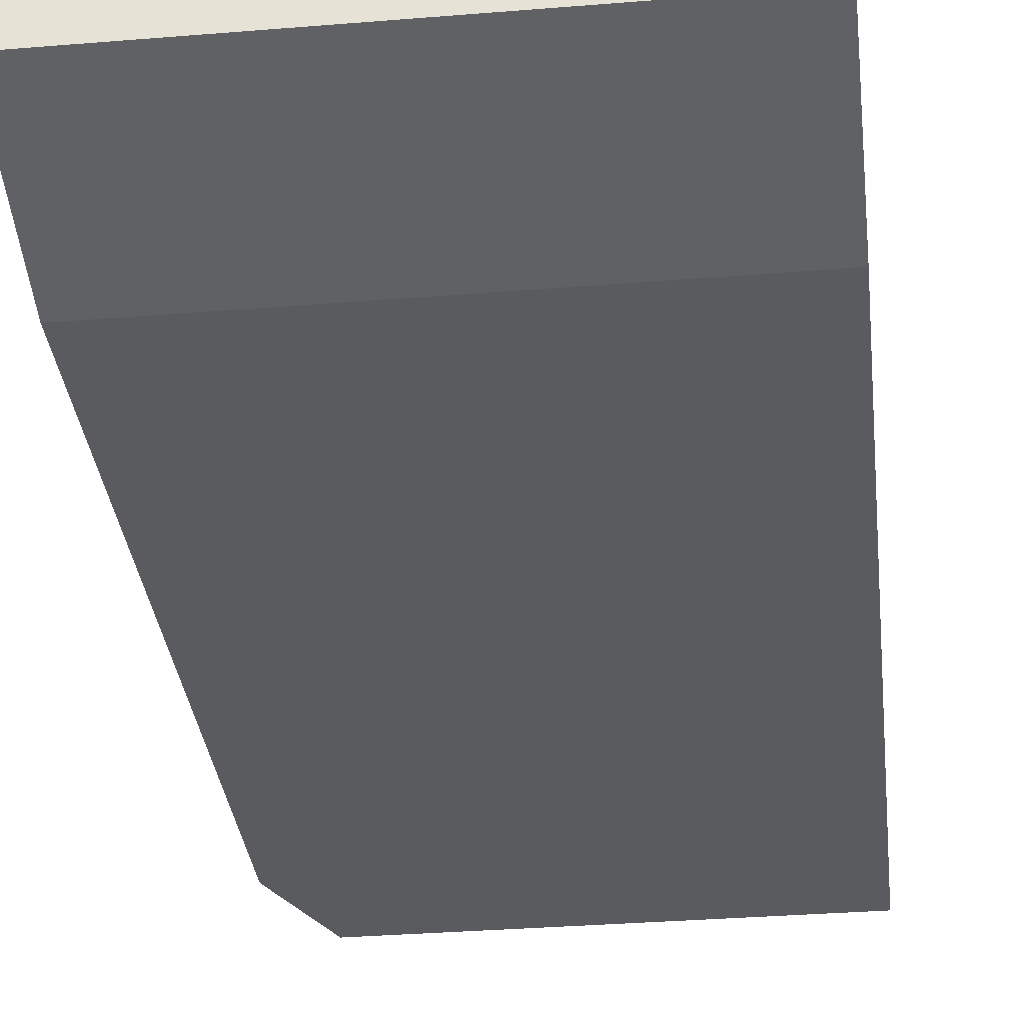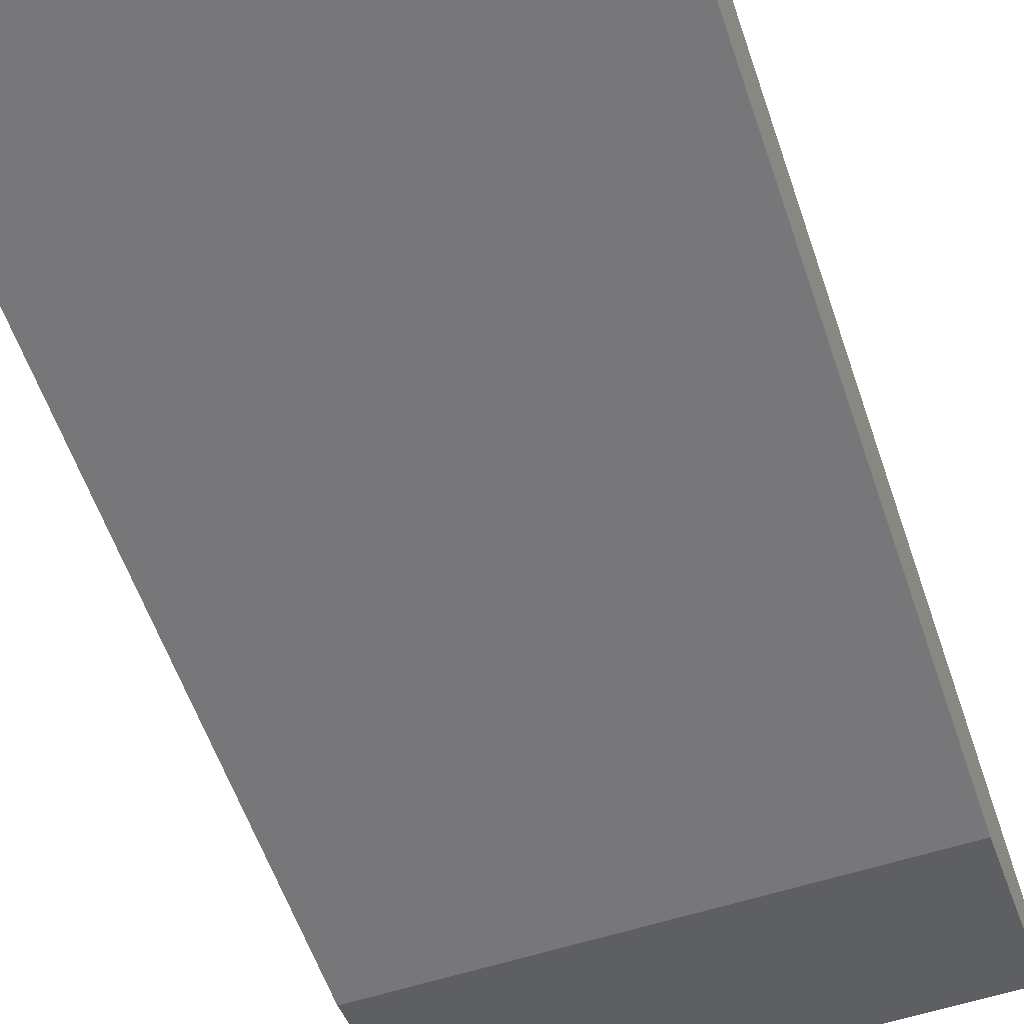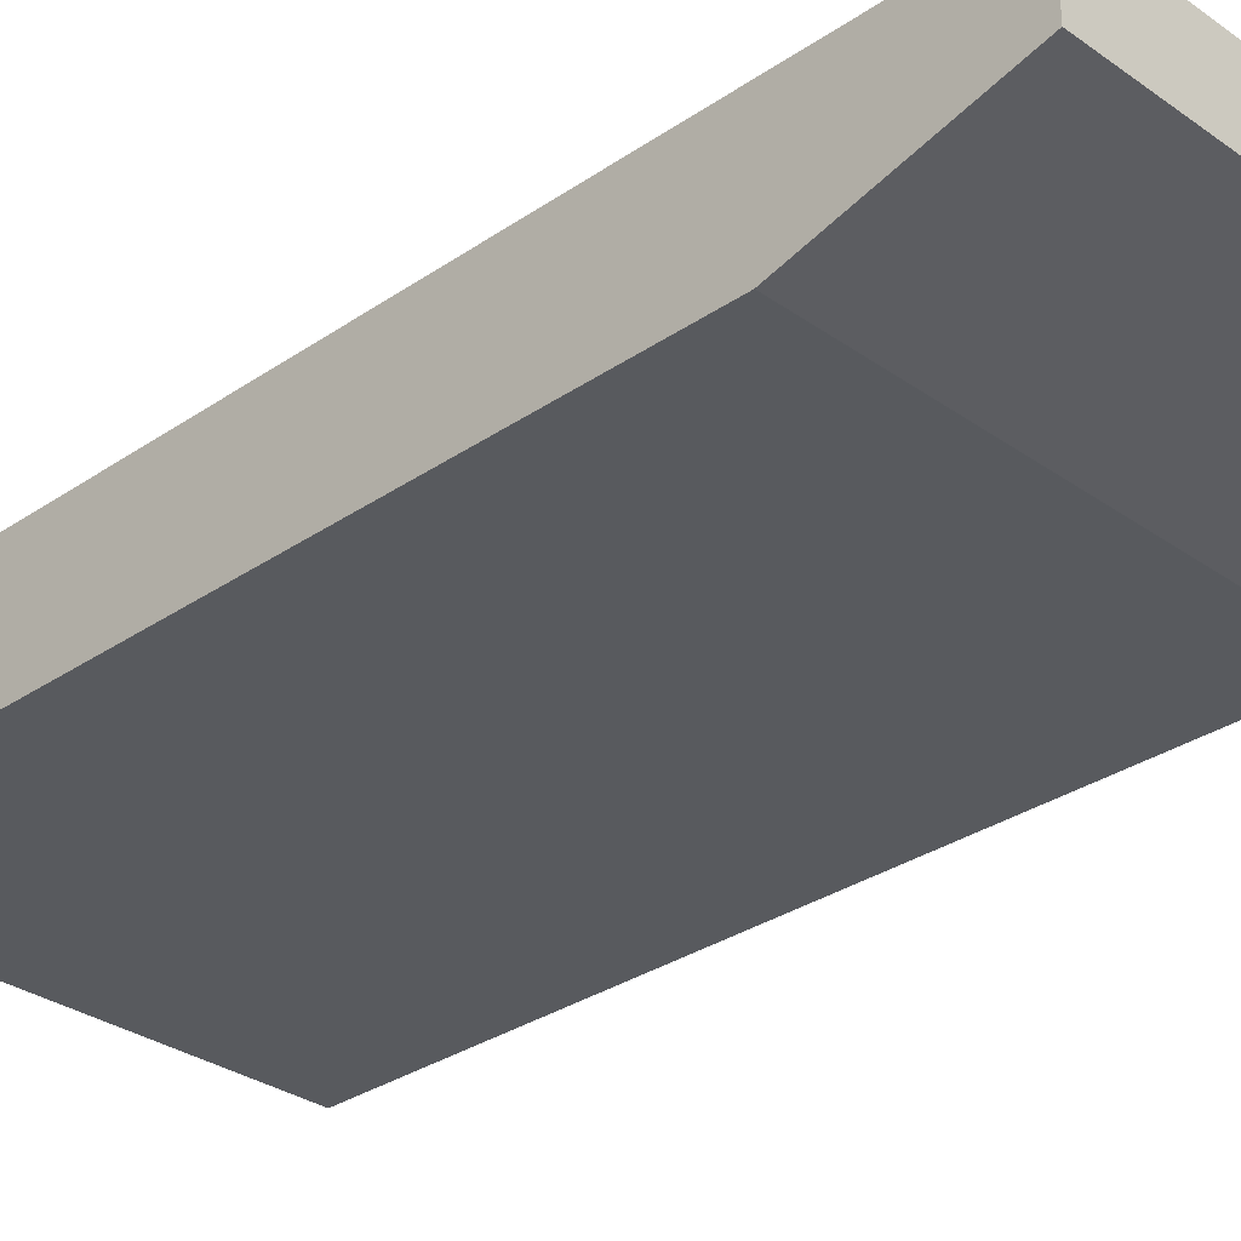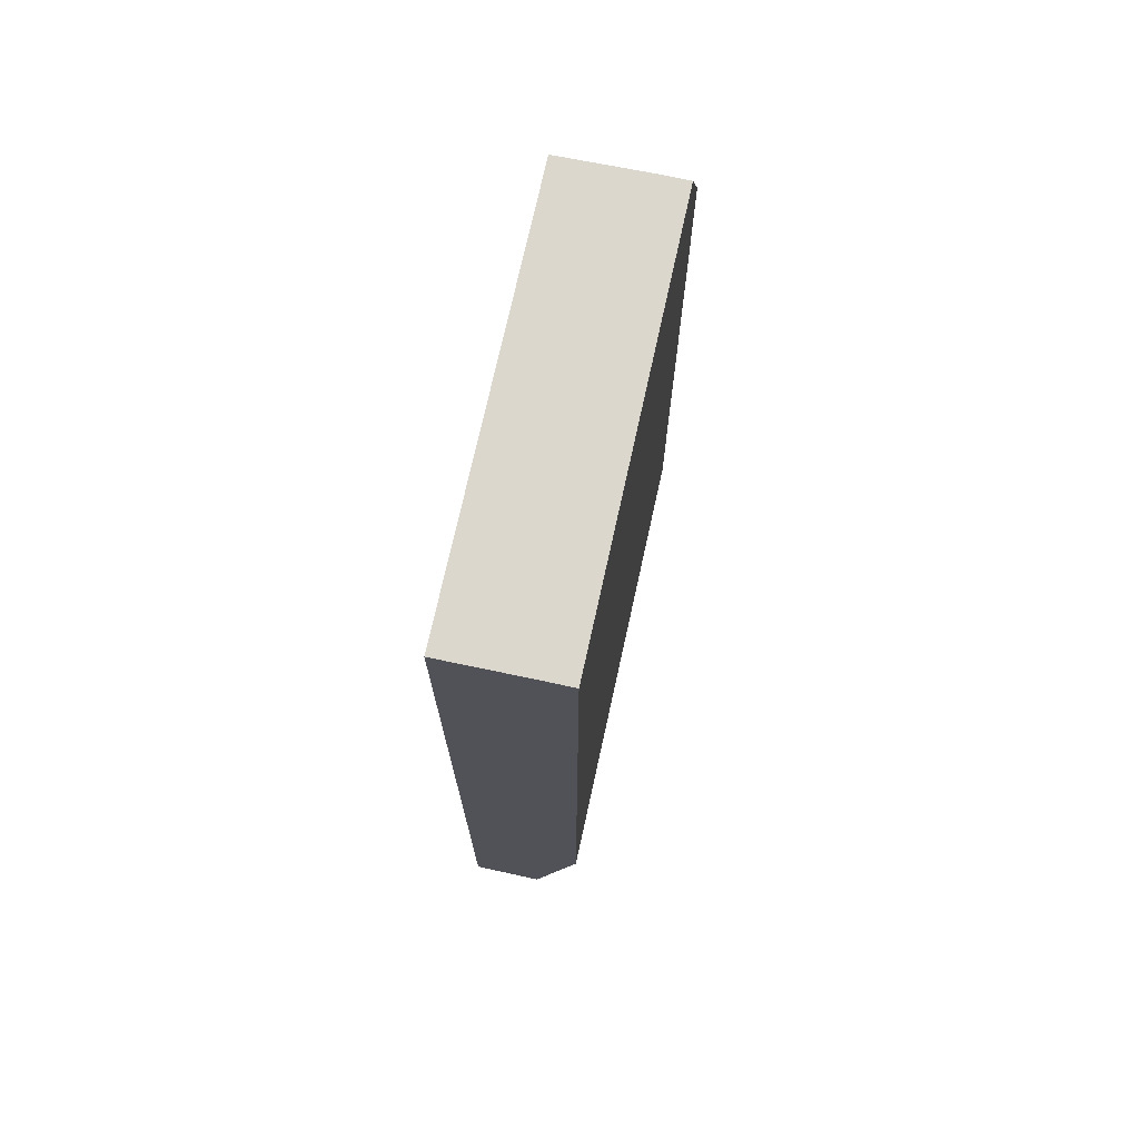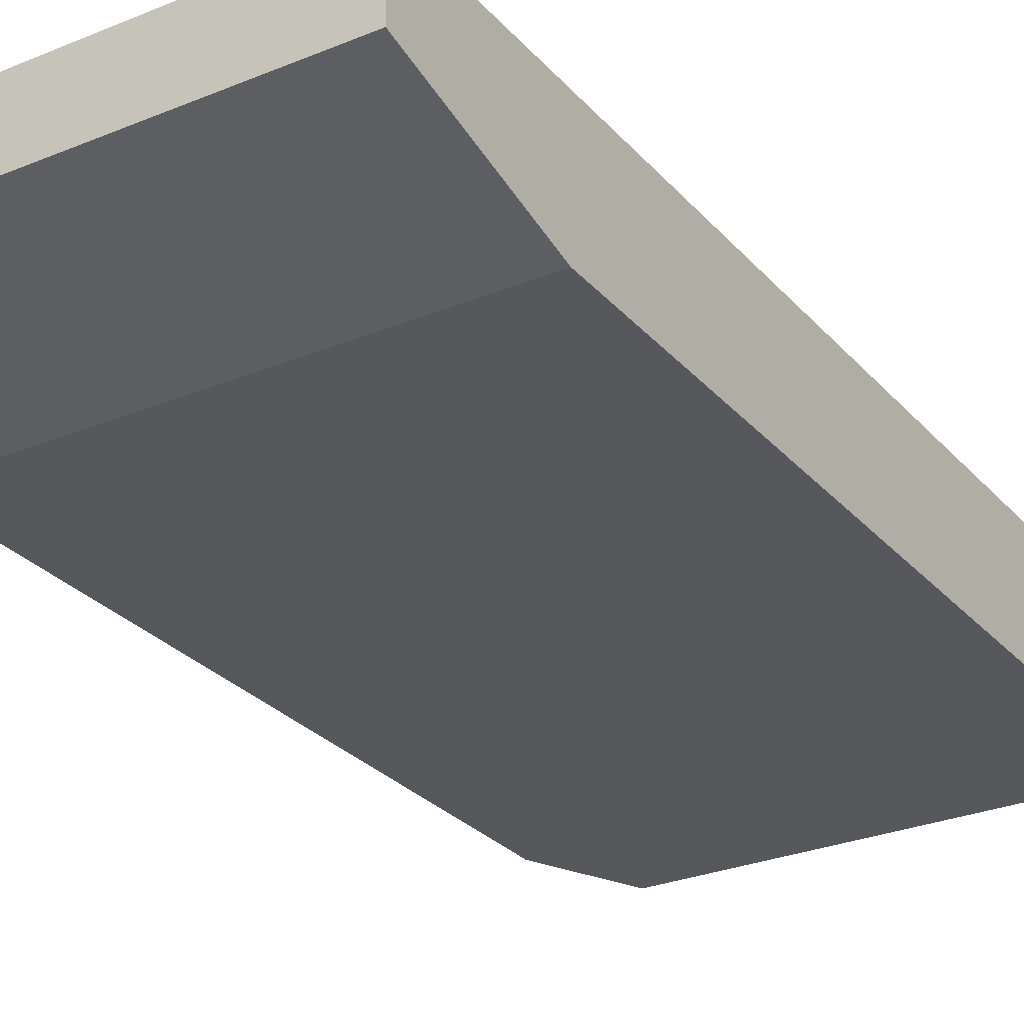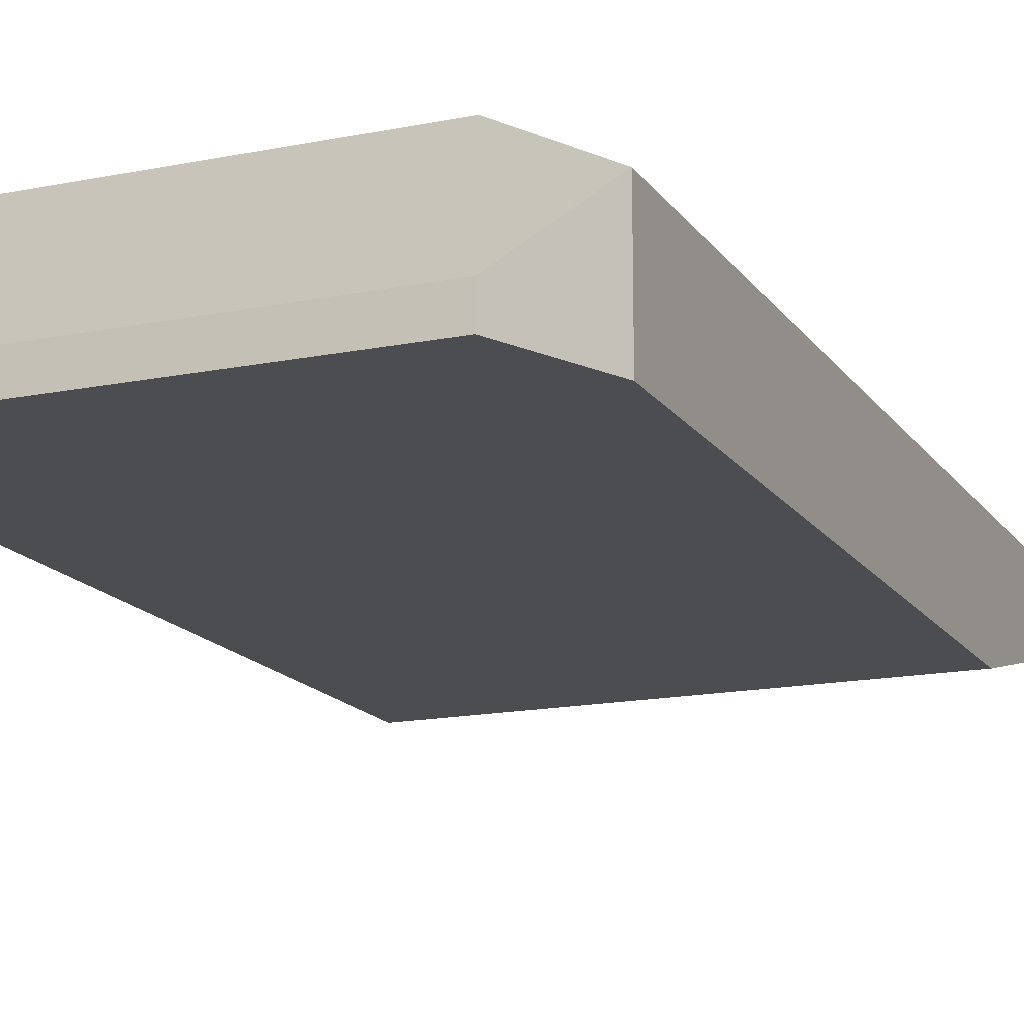
<metadata>
{"format":"obj","ext":"obj","renderer":"f3d","projection":"perspective","resolution":1024,"background":"white","views":[{"elev":-33.2,"azim":-173.6,"up":"+Y"},{"elev":-57.2,"azim":18.6,"up":"+Y"},{"elev":-30.8,"azim":134.5,"up":"+Y"},{"elev":73.1,"azim":-77.6,"up":"+Z"},{"elev":-28.0,"azim":-147.9,"up":"+Y"},{"elev":-15.8,"azim":22.9,"up":"+Y"}]}
</metadata>
<code>
v 267.7 55.43 -136.9
v 267.1 55.43 -135.6
v 267.1 54.28 -135.6
v 267.7 53.88 -136.9
v 267.7 55.43 -148.6
v 261.5 55.43 -135.6
v 267.1 53.88 -135.6
v 261.5 54.28 -135.6
v 267.7 53.88 -146.2
v 267.7 54.49 -148.6
v 261.5 55.43 -148.6
v 261.5 53.88 -135.6
v 261.5 53.88 -146.2
v 261.5 54.49 -148.6
f 1 2 3
f 1 3 7
f 1 7 4
f 1 4 9
f 1 9 10
f 1 10 5
f 1 5 11
f 1 11 6
f 1 6 2
f 2 6 8
f 2 8 3
f 3 8 12
f 3 12 7
f 4 7 12
f 4 12 13
f 4 13 9
f 5 10 14
f 5 14 11
f 6 11 14
f 6 14 13
f 6 13 12
f 6 12 8
f 9 13 14
f 9 14 10

</code>
